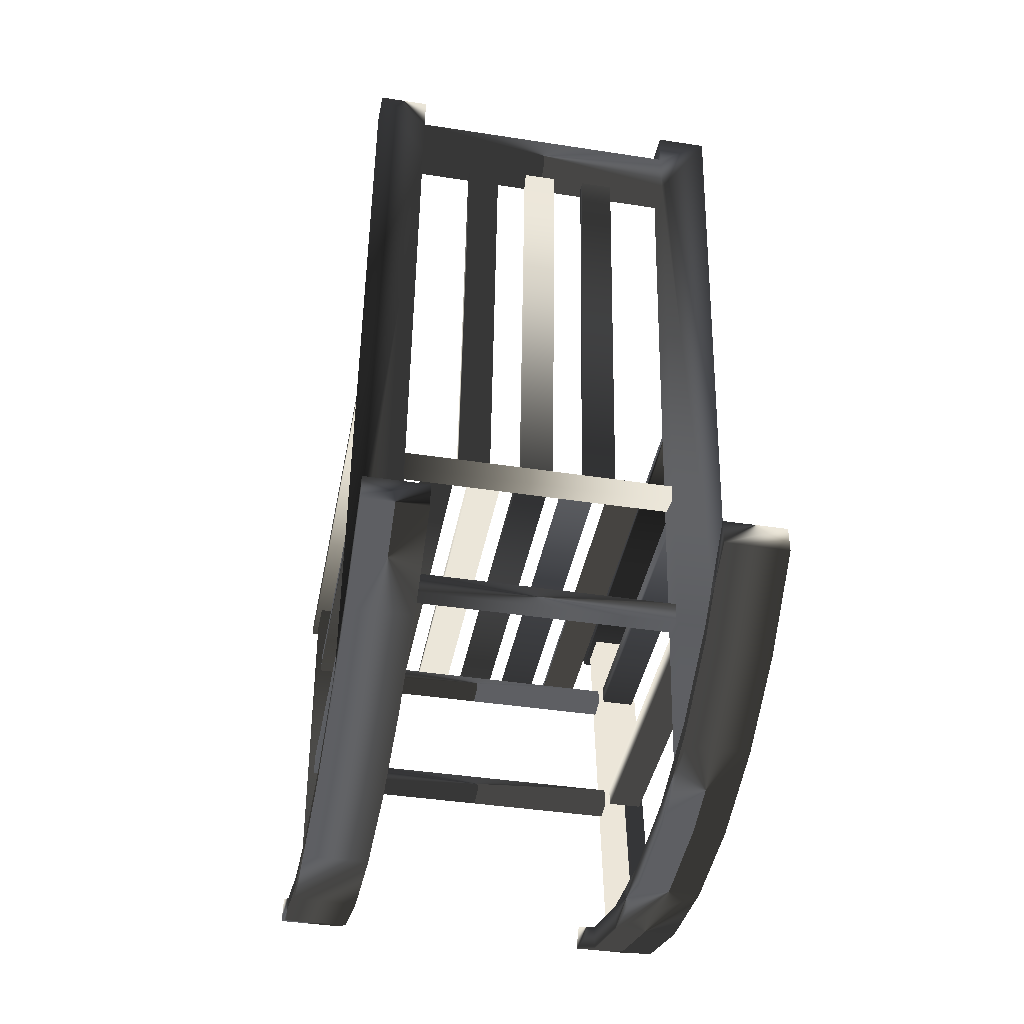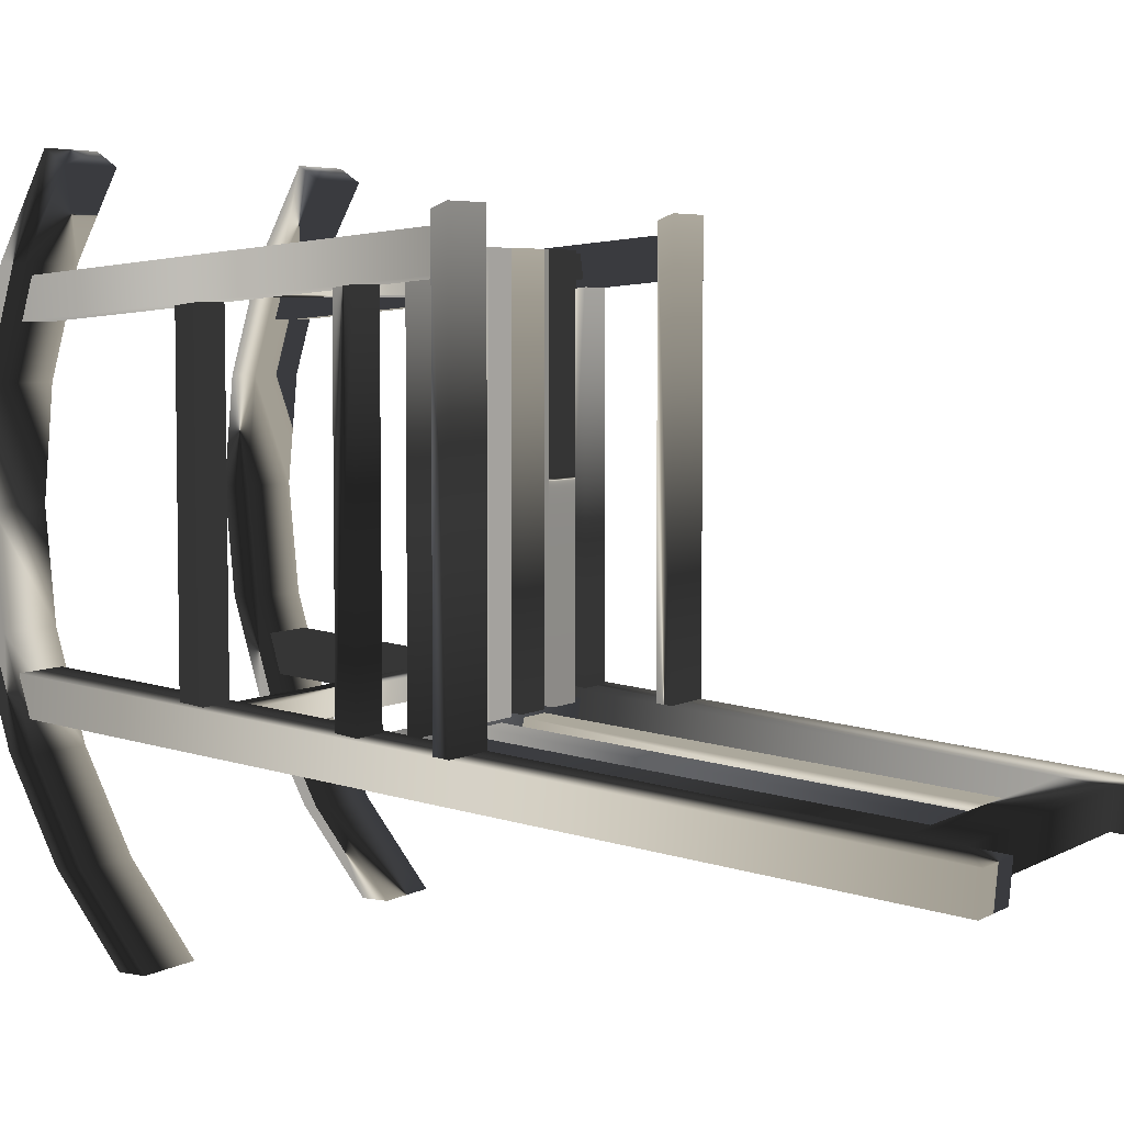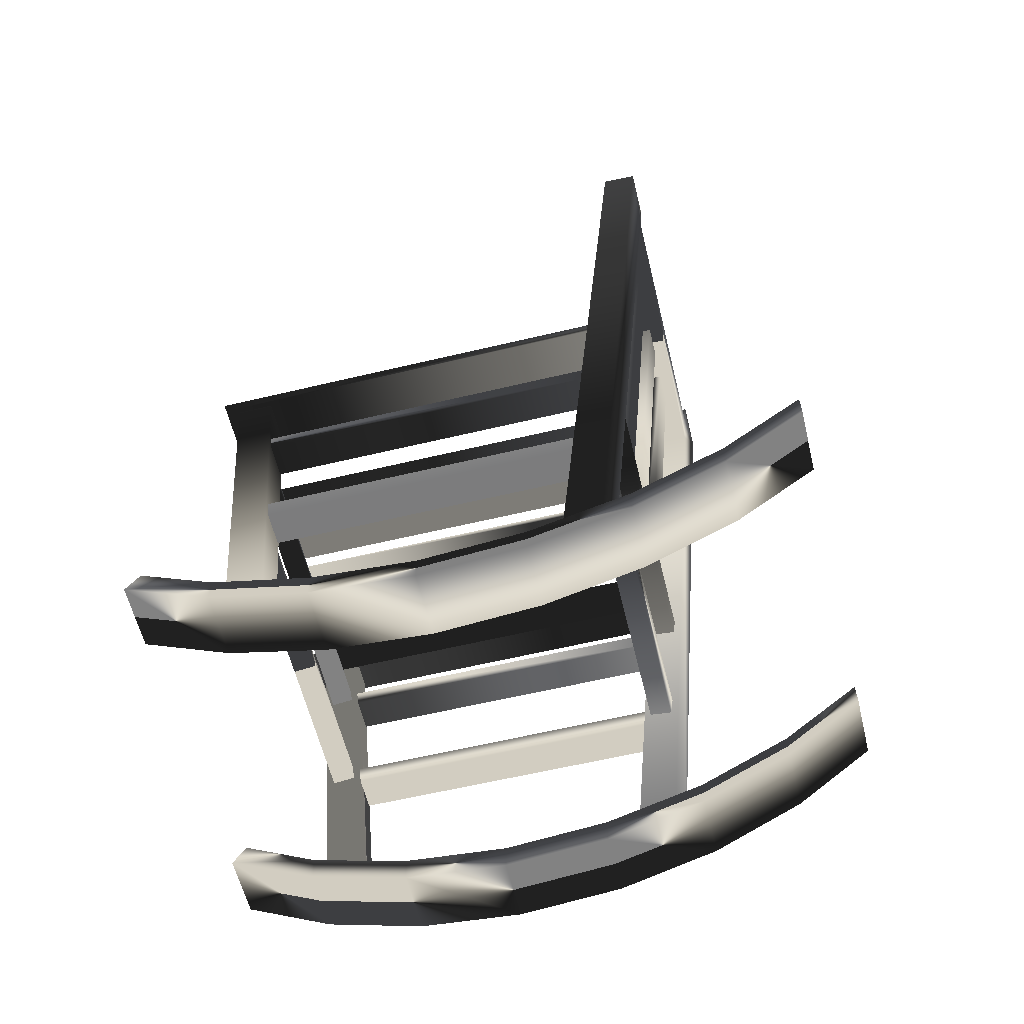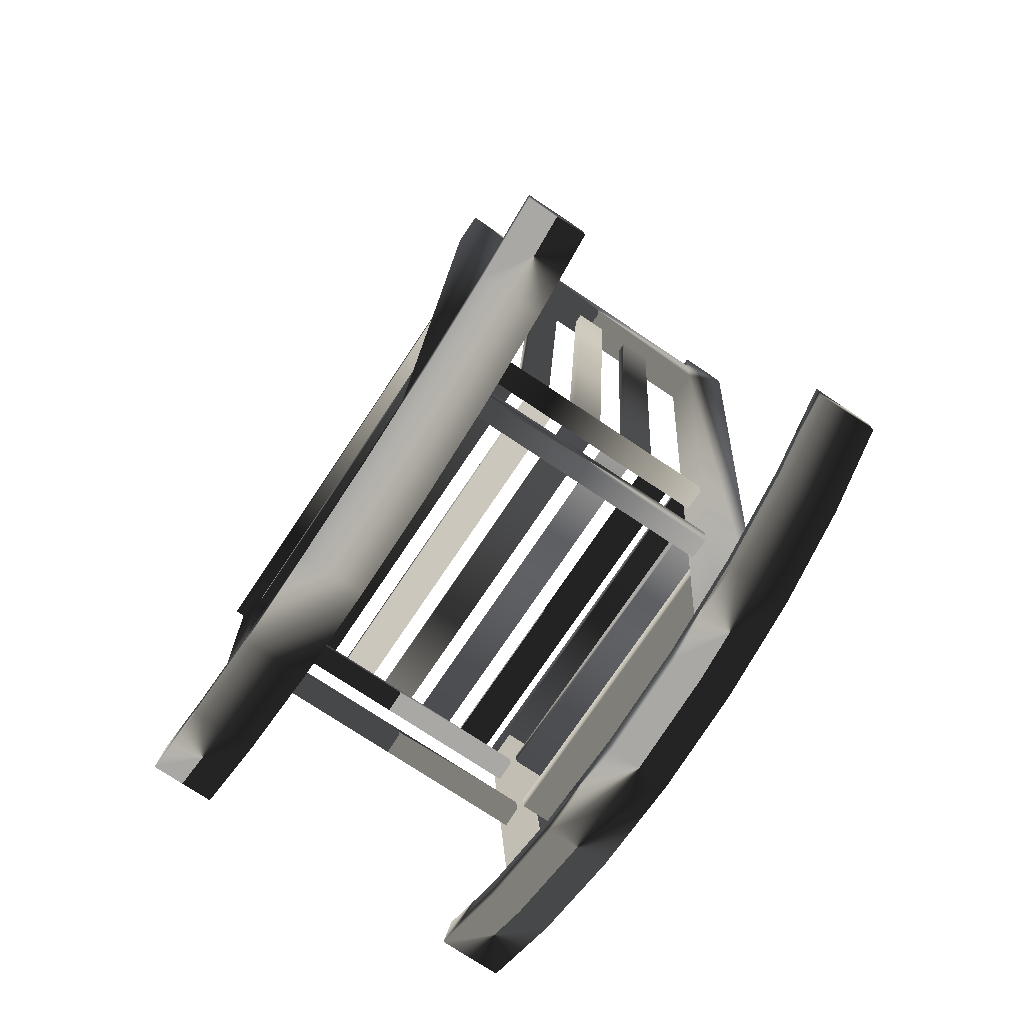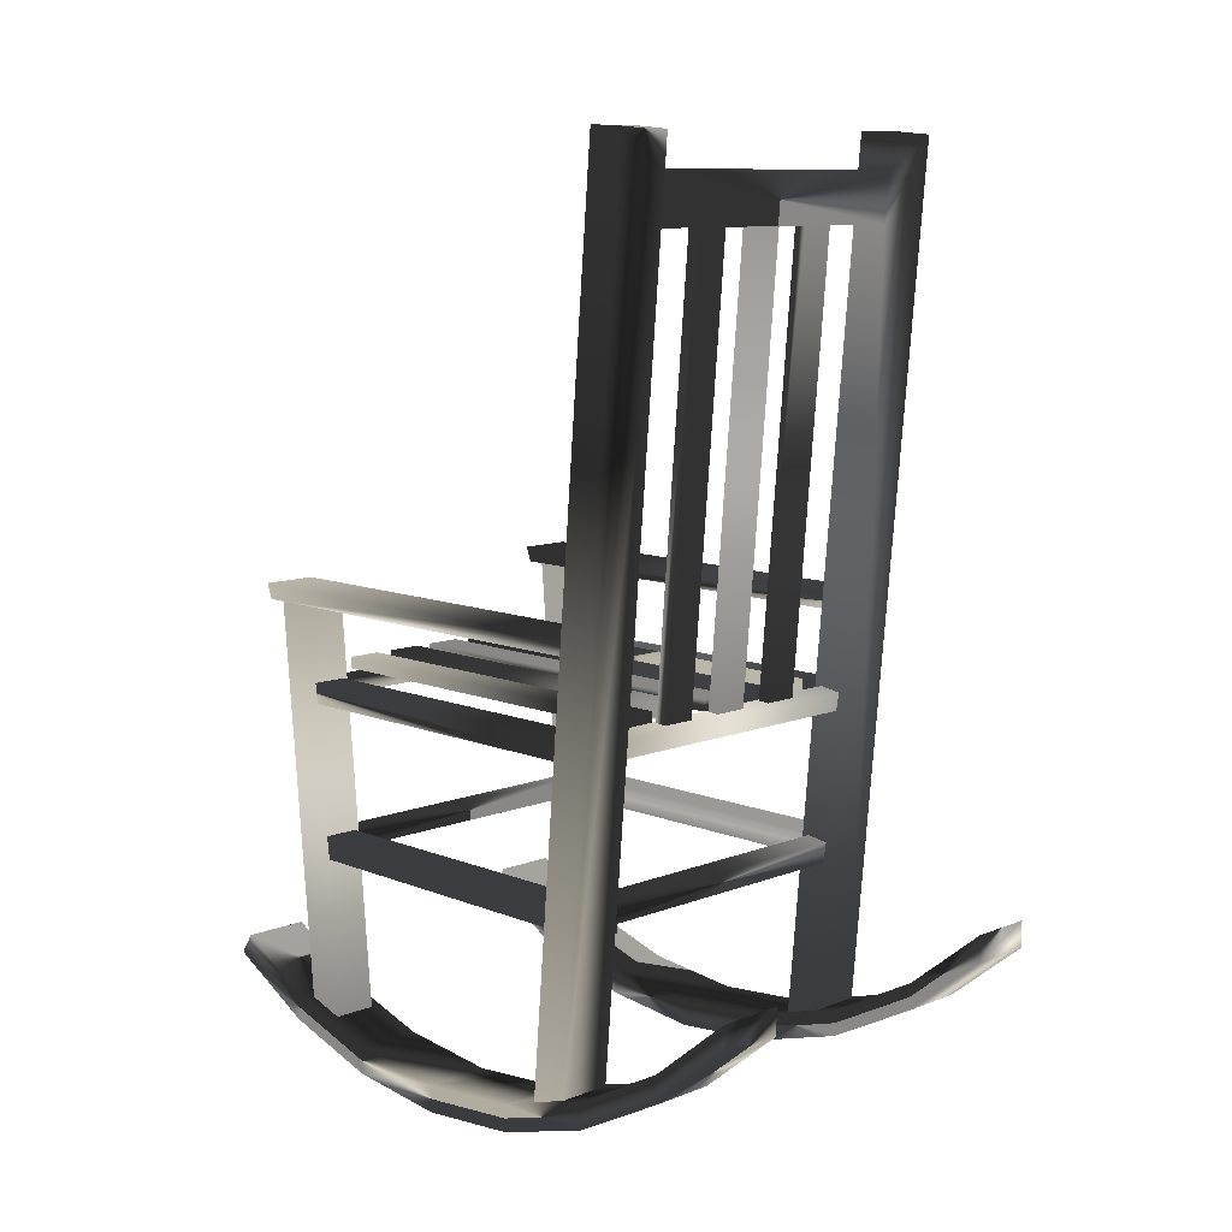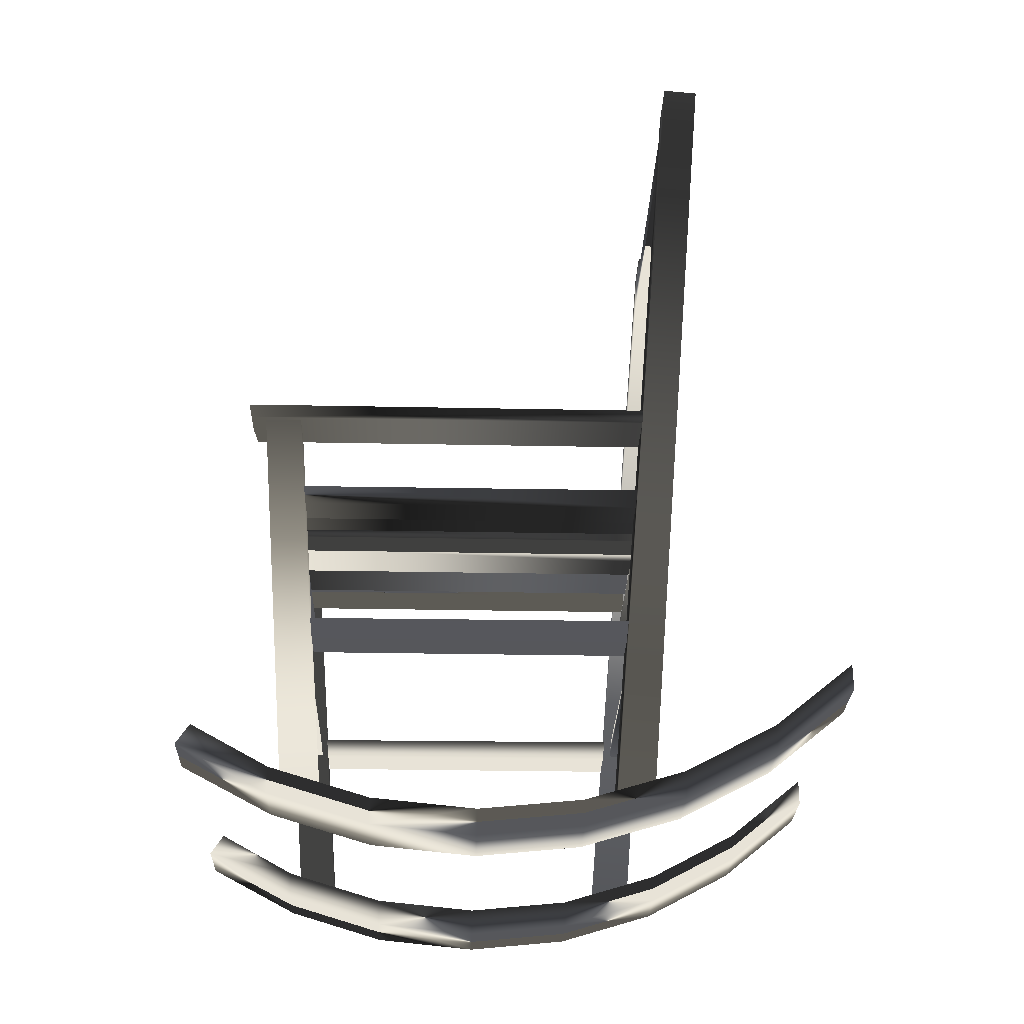
<metadata>
{"format":"obj","ext":"obj","renderer":"f3d","projection":"perspective","resolution":1024,"background":"white","views":[{"elev":-40.8,"azim":169.3,"up":"+Y"},{"elev":5.1,"azim":121.3,"up":"+Z"},{"elev":-60.7,"azim":103.7,"up":"+Y"},{"elev":-74.9,"azim":146.2,"up":"+Y"},{"elev":10.1,"azim":135.5,"up":"+Y"},{"elev":-27.4,"azim":88.2,"up":"+Y"}]}
</metadata>
<code>
g Chair_015
v -4.17 -5.681 -11.47
v -6.997 -5.681 -11.47
v -6.997 -5.763 -12.39
v -4.17 -5.763 -12.39
v -6.997 31.05 -14.61
v -4.17 31.05 -14.61
v -6.997 30.97 -15.54
v -4.17 30.97 -15.54
v 1.483 -5.681 -11.47
v -1.344 -5.681 -11.47
v -1.344 -5.763 -12.39
v 1.483 -5.763 -12.39
v -1.344 31.05 -14.61
v 1.483 31.05 -14.61
v -1.344 30.97 -15.54
v 1.483 30.97 -15.54
v 7.136 -5.681 -11.47
v 4.309 -5.681 -11.47
v 4.309 -5.763 -12.39
v 7.136 -5.763 -12.39
v 4.309 31.05 -14.61
v 7.136 31.05 -14.61
v 4.309 30.97 -15.54
v 7.136 30.97 -15.54
v -7.005 -5.778 -11
v -9.832 -5.778 -11
v -9.832 -4.85 -11.01
v -7.006 -4.85 -11.01
v -9.832 -5.778 21.01
v -7.005 -5.778 21.01
v -9.832 -4.849 21.01
v -7.005 -4.849 21.01
v -2.766 -5.778 -11
v -5.592 -5.778 -11
v -5.592 -4.85 -11.01
v -2.766 -4.85 -11.01
v -5.592 -5.778 21.01
v -2.766 -5.778 21.01
v -5.592 -4.849 21.01
v -2.766 -4.849 21.01
v 1.474 -5.778 -11
v -1.353 -5.778 -11
v -1.353 -4.85 -11.01
v 1.474 -4.85 -11.01
v -1.353 -5.778 21.01
v 1.474 -5.778 21.01
v -1.353 -4.849 21.01
v 1.474 -4.849 21.01
v 5.714 -5.778 -11
v 2.887 -5.778 -11
v 2.887 -4.85 -11.01
v 5.714 -4.85 -11.01
v 2.887 -5.778 21.01
v 5.714 -5.778 21.01
v 2.887 -4.849 21.01
v 5.714 -4.849 21.01
v 9.953 -5.778 -11
v 7.127 -5.778 -11
v 7.127 -4.85 -11.01
v 9.953 -4.85 -11.01
v 7.127 -5.778 21.01
v 9.953 -5.778 21.01
v 7.127 -4.849 21.01
v 9.953 -4.849 21.01
v -16.39 0.5021 -10.95
v -12.01 0.5021 -10.95
v -12.01 1.756 -11.18
v -16.39 1.756 -11.18
v -12.77 -7.518 -10.18
v -15.6 -7.518 -10.18
v -15.6 -5.801 -10.4
v -12.77 -5.801 -10.4
v -16.39 0.5021 23.05
v -16.39 1.756 23.53
v -12.01 0.5021 23.05
v -12.01 1.756 23.53
v -15.6 -7.519 18.24
v -12.77 -7.519 18.24
v -15.6 -5.853 18.45
v -12.77 -5.853 18.45
v -12.77 -20.2 -9.074
v -15.6 -20.2 -9.074
v -15.6 -20.2 17.13
v -12.77 -20.2 17.13
v -15.6 -18.24 -9.306
v -12.77 -18.24 -9.306
v -15.6 -18.31 17.35
v -12.77 -18.31 17.35
v 16.35 0.5021 -10.95
v 11.97 0.5021 -10.95
v 11.97 1.756 -11.18
v 16.35 1.756 -11.18
v 12.77 -7.518 -10.18
v 15.59 -7.518 -10.18
v 15.59 -5.801 -10.4
v 12.77 -5.801 -10.4
v 16.35 0.5021 23.05
v 16.35 1.756 23.53
v 11.97 0.5021 23.05
v 11.97 1.756 23.53
v 15.59 -7.519 18.24
v 12.77 -7.519 18.24
v 15.59 -5.853 18.45
v 12.77 -5.853 18.45
v 12.77 -20.2 -9.074
v 15.59 -20.2 -9.074
v 15.59 -20.2 17.13
v 12.77 -20.2 17.13
v 15.59 -18.24 -9.306
v 12.77 -18.24 -9.306
v 15.59 -18.31 17.35
v 12.77 -18.31 17.35
v -11.53 -37.46 3.311
v -11.53 -36.62 -5.214
v -11.53 -34.13 -13.41
v -11.53 -30.09 -20.97
v -11.53 -24.66 -27.59
v -11.53 -30.09 27.59
v -11.53 -34.13 20.03
v -11.53 -36.62 11.84
v -16.84 -37.46 3.311
v -16.84 -36.62 -5.214
v -16.84 -34.13 -13.41
v -16.84 -30.09 -20.97
v -16.84 -24.66 -27.59
v -16.84 -30.09 27.59
v -16.84 -34.13 20.03
v -16.84 -36.62 11.84
v -11.53 -35.27 3.311
v -11.53 -34.43 -5.214
v -11.53 -31.94 -13.41
v -11.53 -27.91 -20.97
v -11.53 -22.47 -27.59
v -11.53 -31.94 20.03
v -11.53 -34.43 11.84
v -16.84 -35.27 3.311
v -16.84 -34.43 -5.214
v -16.84 -31.94 -13.41
v -16.84 -27.91 -20.97
v -16.84 -22.47 -27.59
v -16.84 -31.94 20.03
v -16.84 -34.43 11.84
v -11.53 -28.38 26.47
v -16.84 -28.38 26.47
v 16.84 -37.46 3.311
v 16.84 -36.62 -5.214
v 16.84 -34.13 -13.41
v 16.84 -30.09 -20.97
v 16.84 -24.66 -27.59
v 16.84 -30.09 27.59
v 16.84 -34.13 20.03
v 16.84 -36.62 11.84
v 11.53 -37.46 3.311
v 11.53 -36.62 -5.214
v 11.53 -34.13 -13.41
v 11.53 -30.09 -20.97
v 11.53 -24.66 -27.59
v 11.53 -30.09 27.59
v 11.53 -34.13 20.03
v 11.53 -36.62 11.84
v 16.84 -35.27 3.311
v 16.84 -34.43 -5.214
v 16.84 -31.94 -13.41
v 16.84 -27.91 -20.97
v 16.84 -22.47 -27.59
v 16.84 -31.94 20.03
v 16.84 -34.43 11.84
v 11.53 -35.27 3.311
v 11.53 -34.43 -5.214
v 11.53 -31.94 -13.41
v 11.53 -27.91 -20.97
v 11.53 -22.47 -27.59
v 11.53 -31.94 20.03
v 11.53 -34.43 11.84
v 16.84 -28.38 26.47
v 11.53 -28.38 26.47
v -12.01 -7.508 -12.63
v -12.01 -7.245 -10.81
v -12.01 -5.996 -12.87
v -12.01 -5.733 -11.03
v -12.54 -7.246 18.8
v -12.54 -7.508 20.62
v -12.54 -5.785 19
v -12.54 -6.047 20.85
v -12.01 -20.19 -11.52
v -12.01 -19.93 -9.7
v -12.54 -19.93 17.69
v -12.54 -20.19 19.51
v -12.01 -18.44 -11.78
v -12.01 -18.17 -9.931
v -12.54 -18.25 17.9
v -12.54 -18.51 19.75
v 11.97 -7.508 -12.63
v 11.97 -7.245 -10.81
v 11.97 -5.996 -12.87
v 11.97 -5.733 -11.03
v 12.5 -7.246 18.8
v 12.5 -7.508 20.62
v 12.5 -5.785 19
v 12.5 -6.047 20.85
v 11.97 -20.19 -11.52
v 11.97 -19.93 -9.7
v 12.5 -19.93 17.69
v 12.5 -20.19 19.51
v 11.97 -18.44 -11.78
v 11.97 -18.17 -9.931
v 12.5 -18.25 17.9
v 12.5 -18.51 19.75
v -15.97 -33.82 19.02
v -15.97 -33.56 16.02
v -12.44 -33.82 19.02
v -12.44 -33.56 16.02
v -15.97 0.5026 22.04
v -15.97 0.5021 19.01
v -12.44 0.5021 19.01
v -12.44 0.5026 22.04
v -16.39 -33.56 -7.965
v -16.39 -33.82 -10.96
v -12.01 -33.56 -7.965
v -12.01 34.57 -13.93
v -12.01 -33.82 -10.96
v -12.01 34.3 -16.92
v -12.01 30.78 -13.59
v -12.01 30.52 -16.59
v 15.93 -33.82 19.02
v 15.93 -33.56 16.02
v 12.4 -33.82 19.02
v 12.4 -33.56 16.02
v 15.93 0.5026 22.04
v 15.93 0.5021 19.01
v 12.4 0.5021 19.01
v 12.4 0.5026 22.04
v 16.35 -33.56 -7.965
v 16.35 -33.82 -10.96
v 11.97 -33.56 -7.965
v 11.97 34.57 -13.93
v 11.97 -33.82 -10.96
v 11.97 34.3 -16.92
v 11.97 30.78 -13.59
v 11.97 30.52 -16.59
v -16.39 37.46 -14.18
v -16.39 37.2 -17.18
v -12.01 37.2 -17.18
v -12.01 37.46 -14.18
v 16.35 37.46 -14.18
v 16.35 37.2 -17.18
v 11.97 37.2 -17.18
v 11.97 37.46 -14.18
f 5 1 6
f 1 5 2
f 6 1 8
f 8 1 4
f 7 4 3
f 4 7 8
f 2 7 3
f 7 2 5
f 8 7 5
f 8 5 6
f 2 4 1
f 4 2 3
f 13 9 14
f 9 13 10
f 14 9 16
f 16 9 12
f 15 12 11
f 12 15 16
f 10 15 11
f 15 10 13
f 16 15 13
f 16 13 14
f 10 12 9
f 12 10 11
f 21 17 22
f 17 21 18
f 22 17 24
f 24 17 20
f 23 20 19
f 20 23 24
f 18 23 19
f 23 18 21
f 24 23 21
f 24 21 22
f 18 20 17
f 20 18 19
f 29 25 30
f 25 29 26
f 32 25 28
f 25 32 30
f 28 31 32
f 31 28 27
f 31 27 26
f 31 26 29
f 32 31 29
f 32 29 30
f 25 26 28
f 27 28 26
f 37 33 38
f 33 37 34
f 40 33 36
f 33 40 38
f 36 39 40
f 39 36 35
f 39 35 34
f 39 34 37
f 40 39 37
f 40 37 38
f 33 34 36
f 35 36 34
f 45 41 46
f 41 45 42
f 48 41 44
f 41 48 46
f 44 47 48
f 47 44 43
f 47 43 42
f 47 42 45
f 48 47 45
f 48 45 46
f 41 42 44
f 43 44 42
f 53 49 54
f 49 53 50
f 56 49 52
f 49 56 54
f 52 55 56
f 55 52 51
f 55 51 50
f 55 50 53
f 56 55 53
f 56 53 54
f 49 50 52
f 51 52 50
f 61 57 62
f 57 61 58
f 64 57 60
f 57 64 62
f 60 63 64
f 63 60 59
f 63 59 58
f 63 58 61
f 64 63 61
f 64 61 62
f 57 58 60
f 59 60 58
f 68 74 67
f 67 74 76
f 77 69 78
f 69 77 70
f 76 74 73
f 76 73 75
f 67 75 66
f 75 67 76
f 73 66 75
f 66 73 65
f 65 73 68
f 74 68 73
f 80 69 72
f 69 80 78
f 72 79 80
f 79 72 71
f 79 71 70
f 79 70 77
f 88 81 86
f 81 88 84
f 83 81 84
f 81 83 82
f 86 87 88
f 87 86 85
f 87 85 82
f 87 82 83
f 98 92 91
f 91 100 98
f 101 93 94
f 93 101 102
f 99 97 100
f 98 100 97
f 91 99 100
f 99 91 90
f 97 90 89
f 90 97 99
f 92 98 97
f 92 97 89
f 104 96 93
f 104 93 102
f 96 103 95
f 103 96 104
f 103 94 95
f 94 103 101
f 112 110 105
f 112 105 108
f 107 105 106
f 105 107 108
f 110 111 109
f 111 110 112
f 107 106 111
f 109 111 106
f 128 121 120
f 120 121 113
f 127 128 119
f 119 128 120
f 126 127 118
f 118 127 119
f 124 125 116
f 116 125 117
f 123 124 115
f 115 124 116
f 122 123 114
f 114 123 115
f 121 122 113
f 113 122 114
f 136 135 129
f 135 136 142
f 142 134 135
f 134 142 141
f 175 176 158
f 175 158 150
f 140 132 133
f 132 140 139
f 139 131 132
f 131 139 138
f 138 130 131
f 130 138 137
f 137 129 130
f 129 137 136
f 130 115 131
f 115 130 114
f 142 127 141
f 127 142 128
f 139 125 124
f 139 140 125
f 137 138 123
f 137 123 122
f 140 133 117
f 140 117 125
f 129 135 120
f 129 120 113
f 134 118 119
f 118 134 143
f 141 126 144
f 126 141 127
f 131 116 132
f 116 131 115
f 136 128 142
f 128 136 121
f 129 114 130
f 114 129 113
f 138 124 123
f 138 139 124
f 136 137 122
f 136 122 121
f 135 134 119
f 135 119 120
f 132 117 133
f 117 132 116
f 141 143 134
f 143 141 144
f 160 153 152
f 152 153 145
f 159 160 151
f 151 160 152
f 158 159 150
f 150 159 151
f 156 157 148
f 148 157 149
f 155 156 147
f 147 156 148
f 154 155 146
f 146 155 147
f 154 145 153
f 145 154 146
f 168 167 161
f 167 168 174
f 174 166 167
f 166 174 173
f 172 164 165
f 164 172 171
f 171 163 164
f 163 171 170
f 170 162 163
f 162 170 169
f 169 161 162
f 161 169 168
f 162 147 163
f 147 162 146
f 174 159 173
f 159 174 160
f 171 157 156
f 171 172 157
f 169 170 155
f 169 155 154
f 172 165 149
f 172 149 157
f 161 167 152
f 161 152 145
f 166 150 151
f 150 166 175
f 173 158 176
f 158 173 159
f 163 148 164
f 148 163 147
f 168 160 174
f 160 168 153
f 161 146 162
f 146 161 145
f 170 156 155
f 170 171 156
f 168 169 154
f 168 154 153
f 167 166 151
f 167 151 152
f 164 149 165
f 149 164 148
f 173 175 166
f 175 173 176
f 184 198 200
f 198 184 182
f 183 200 199
f 200 183 184
f 178 193 194
f 193 178 177
f 179 196 195
f 196 179 180
f 182 197 198
f 197 182 181
f 207 191 192
f 207 192 208
f 187 204 188
f 204 187 203
f 192 204 208
f 204 192 188
f 205 189 190
f 205 190 206
f 202 186 185
f 202 185 201
f 190 202 206
f 202 190 186
f 191 207 203
f 191 203 187
f 180 194 196
f 194 180 178
f 197 183 199
f 183 197 181
f 189 205 201
f 189 201 185
f 193 179 195
f 179 193 177
f 214 209 213
f 209 214 210
f 223 221 224
f 221 223 219
f 242 224 218
f 222 242 243
f 221 218 224
f 224 242 222
f 247 236 248
f 236 247 238
f 245 234 246
f 234 245 233
f 215 210 214
f 210 215 212
f 213 209 216
f 216 209 211
f 218 241 242
f 241 218 217
f 238 224 222
f 224 238 240
f 220 239 236
f 239 220 223
f 225 230 229
f 230 225 226
f 235 239 237
f 240 237 239
f 246 238 247
f 246 234 240
f 246 240 238
f 240 234 237
f 230 226 231
f 231 226 228
f 232 225 229
f 225 232 227
f 223 240 239
f 240 223 224
f 247 245 246
f 245 247 248
f 243 241 244
f 241 243 242
f 243 244 220
f 243 220 222
f 238 222 220
f 238 220 236
f 216 211 215
f 211 212 215
f 231 227 232
f 227 231 228
f 245 239 233
f 236 245 248
f 235 233 239
f 239 245 236
f 241 220 244
f 223 217 219
f 241 217 223
f 241 223 220
f 143 144 126
f 143 126 118

</code>
